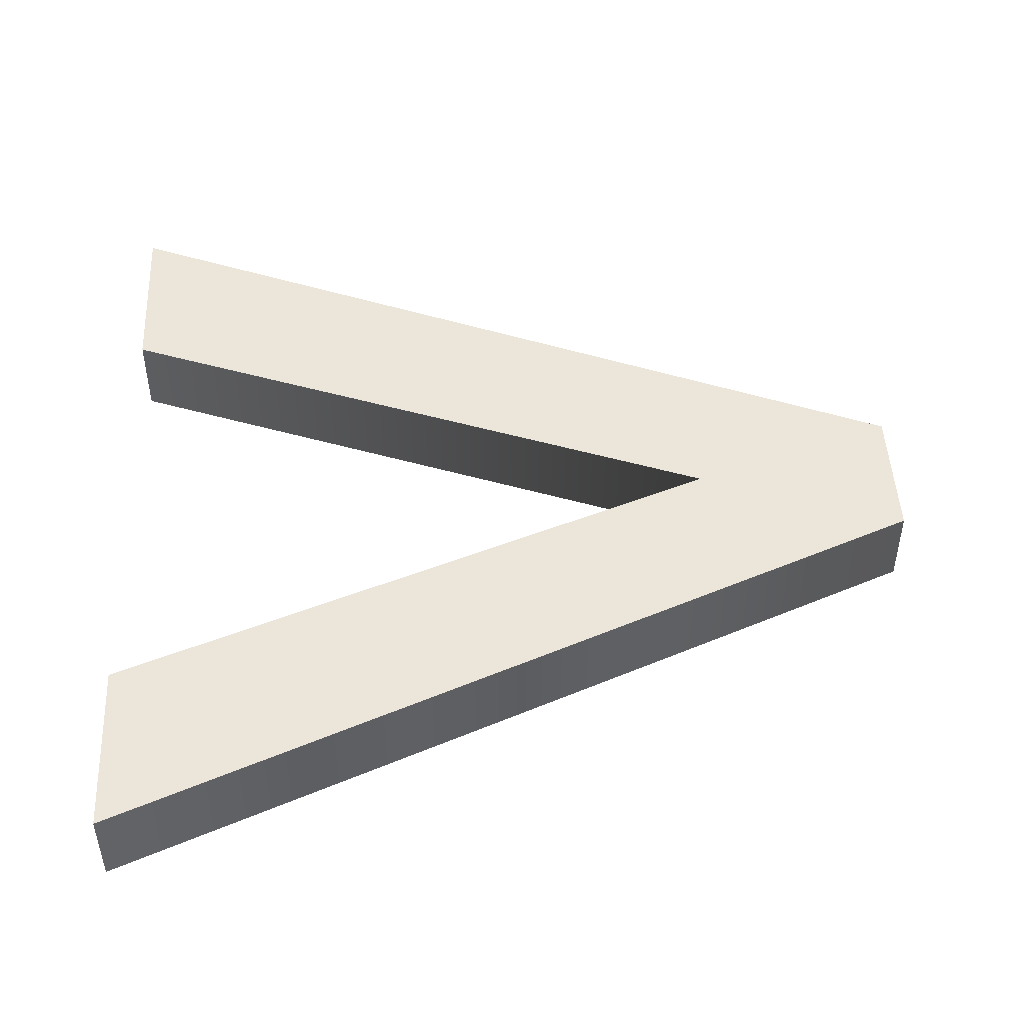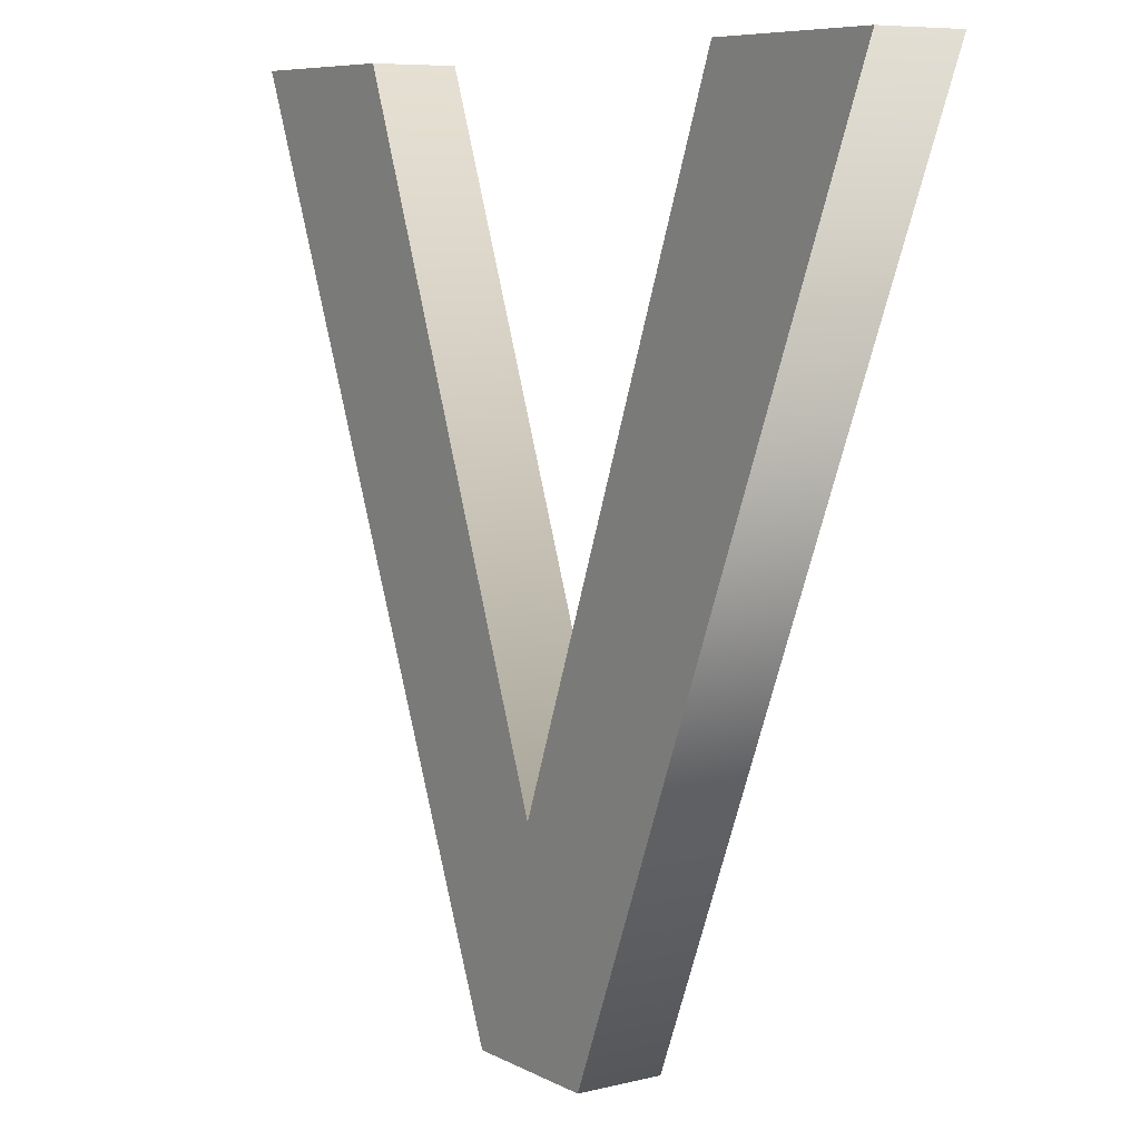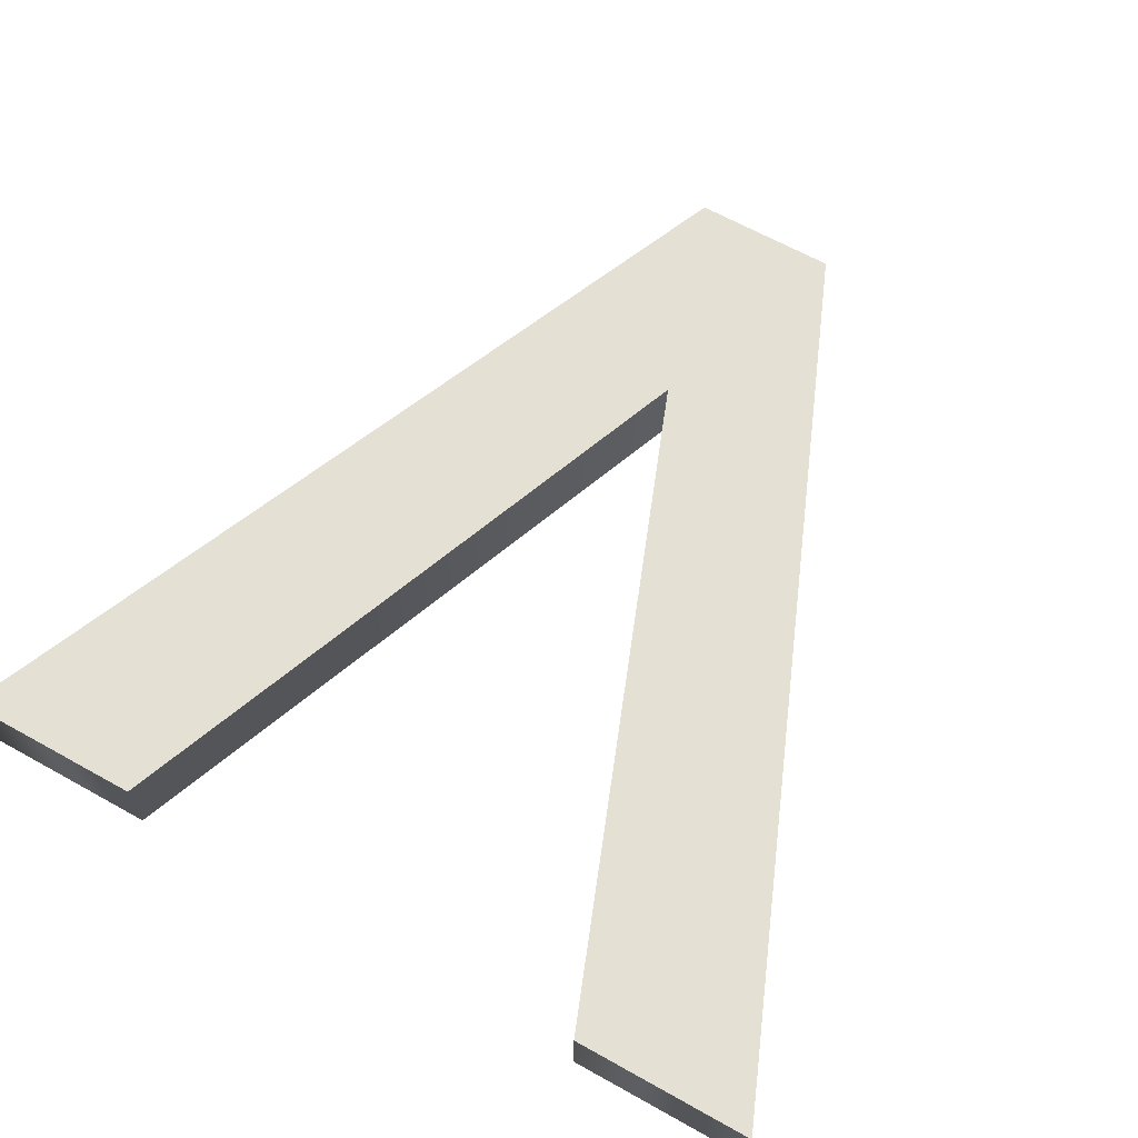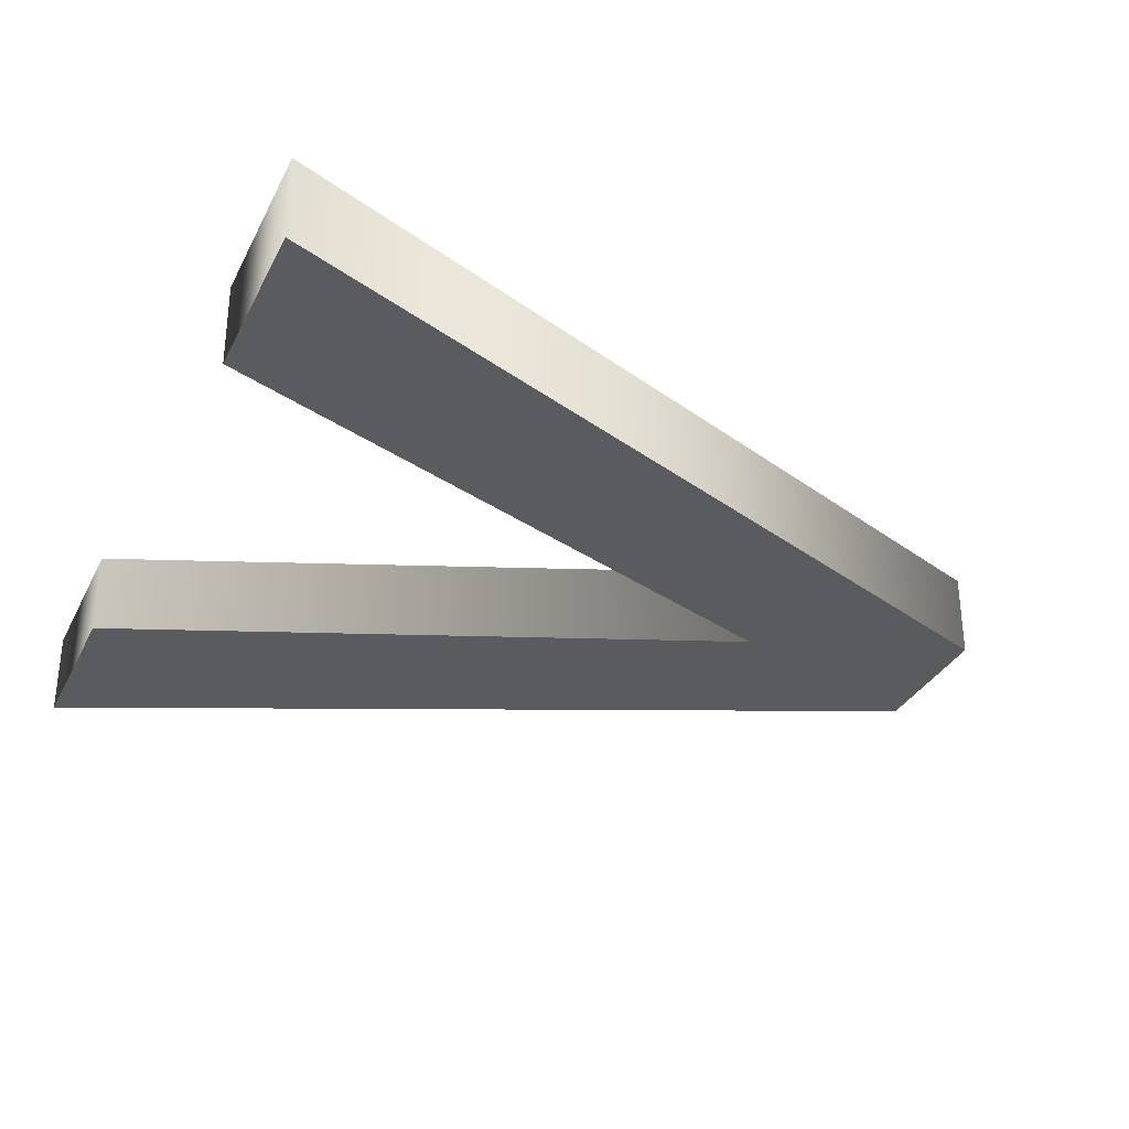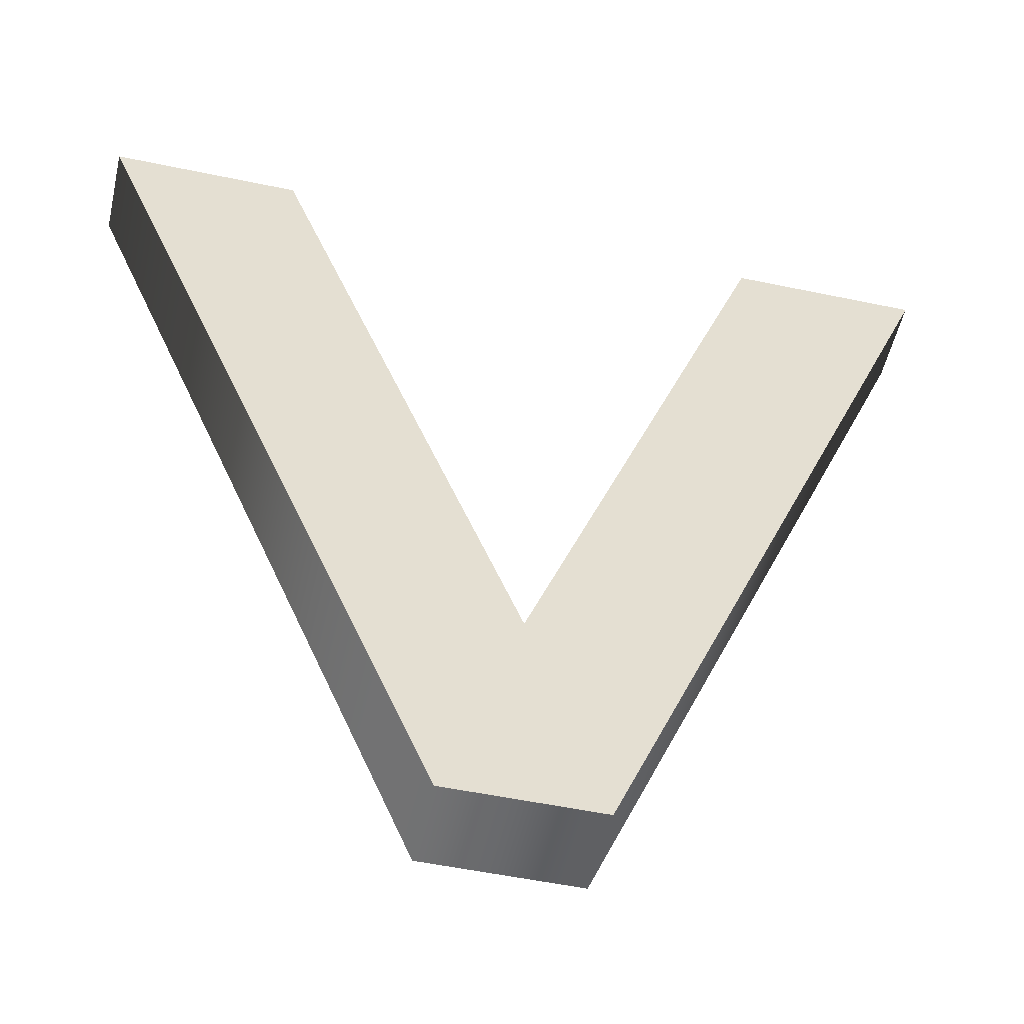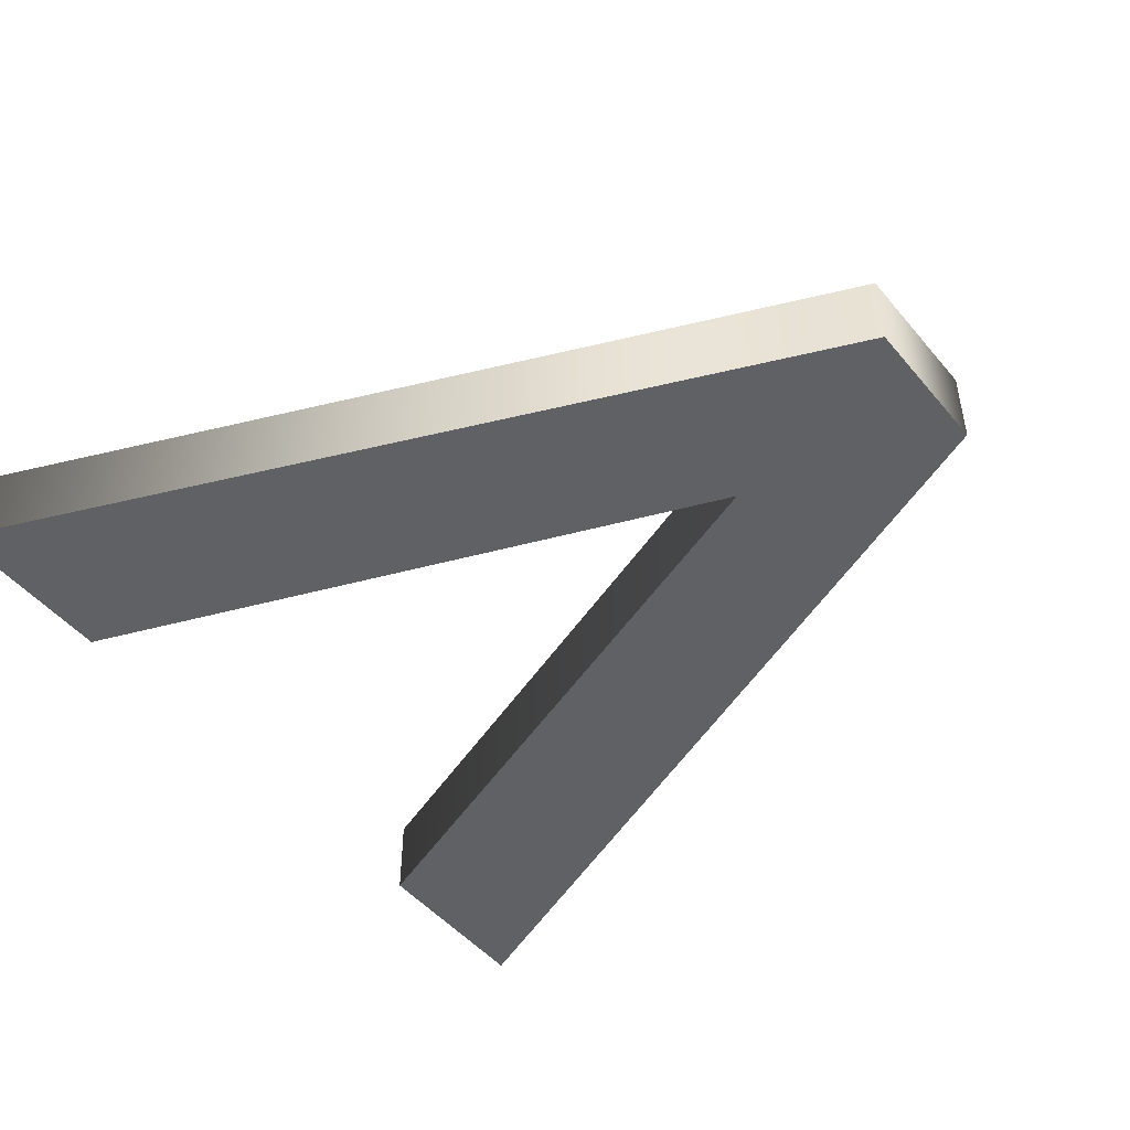
<metadata>
{"format":"obj","ext":"obj","renderer":"f3d","projection":"perspective","resolution":1024,"background":"white","views":[{"elev":47.7,"azim":87.2,"up":"+Y"},{"elev":7.6,"azim":55.2,"up":"+Z"},{"elev":65.2,"azim":29.3,"up":"+Y"},{"elev":-32.4,"azim":66.9,"up":"+Y"},{"elev":-52.4,"azim":167.2,"up":"+Z"},{"elev":-48.1,"azim":127.8,"up":"+Y"}]}
</metadata>
<code>
o Text_CUText
v -0.08513 0.05 -0.5
v 0.08513 0.05 -0.5
v 0.5 0.05 0.5
v 0.2866 0.05 0.5
v -0.001199 0.05 -0.2468
v -0.2842 0.05 0.5
v -0.5 0.05 0.5
v -0.08513 -0.05 -0.5
v 0.08513 -0.05 -0.5
v 0.5 -0.05 0.5
v 0.2866 -0.05 0.5
v -0.001199 -0.05 -0.2468
v -0.2842 -0.05 0.5
v -0.5 -0.05 0.5
v -0.08513 -0.05 -0.5
v -0.08513 0.05 -0.5
v 0.08513 -0.05 -0.5
v 0.08513 0.05 -0.5
v 0.5 -0.05 0.5
v 0.5 0.05 0.5
v 0.2866 -0.05 0.5
v 0.2866 0.05 0.5
v -0.001199 -0.05 -0.2468
v -0.001199 0.05 -0.2468
v -0.2842 -0.05 0.5
v -0.2842 0.05 0.5
v -0.5 -0.05 0.5
v -0.5 0.05 0.5
f 7 2 1
f 7 5 2
f 5 3 2
f 7 6 5
f 4 3 5
f 9 14 8
f 12 14 9
f 10 12 9
f 13 14 12
f 10 11 12
f 16 18 17 15
f 18 20 19 17
f 20 22 21 19
f 22 24 23 21
f 24 26 25 23
f 26 28 27 25
f 28 16 15 27

</code>
